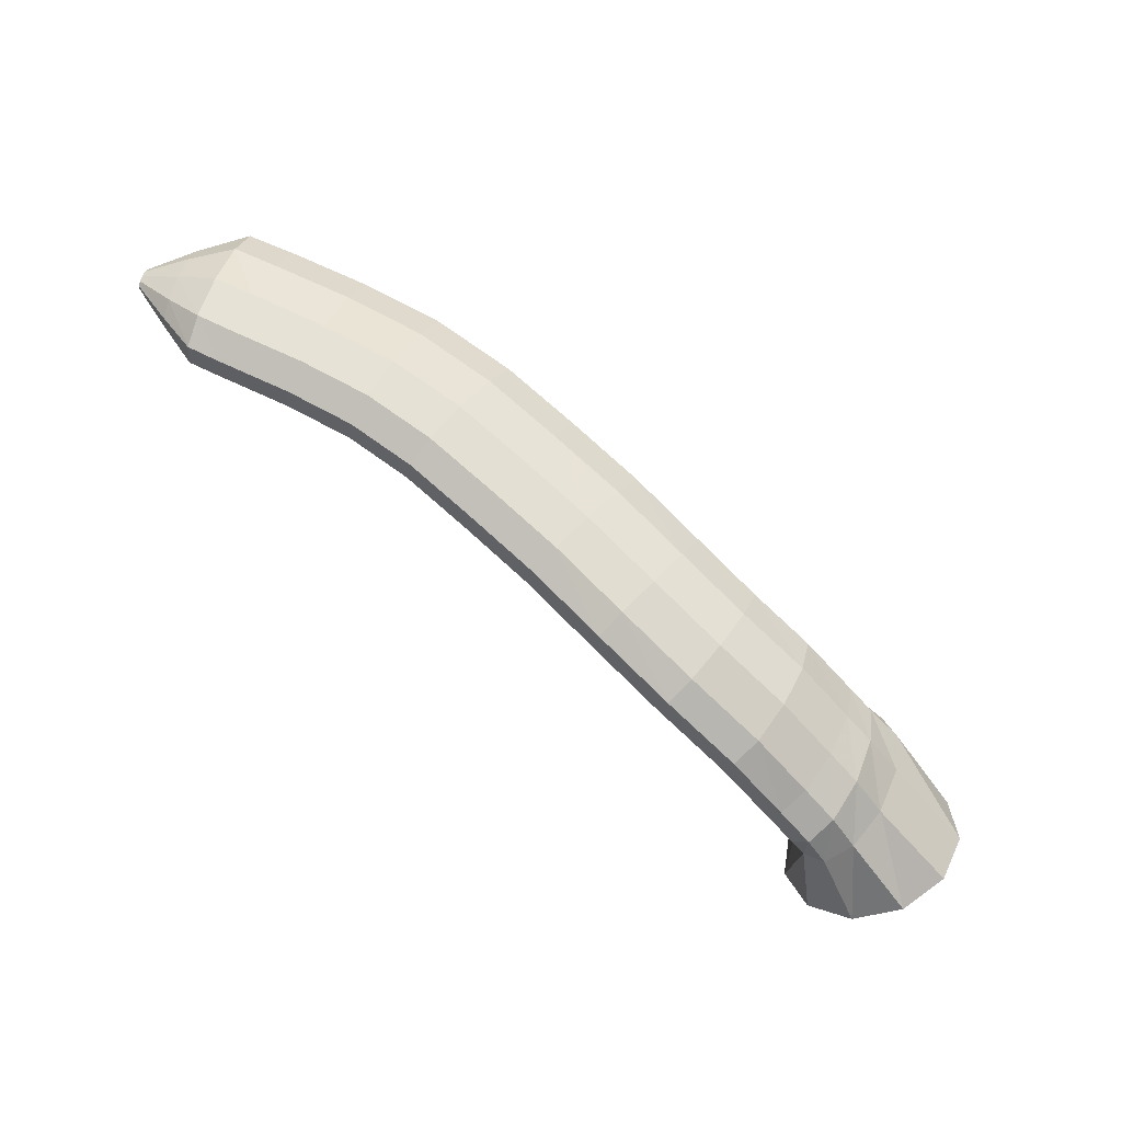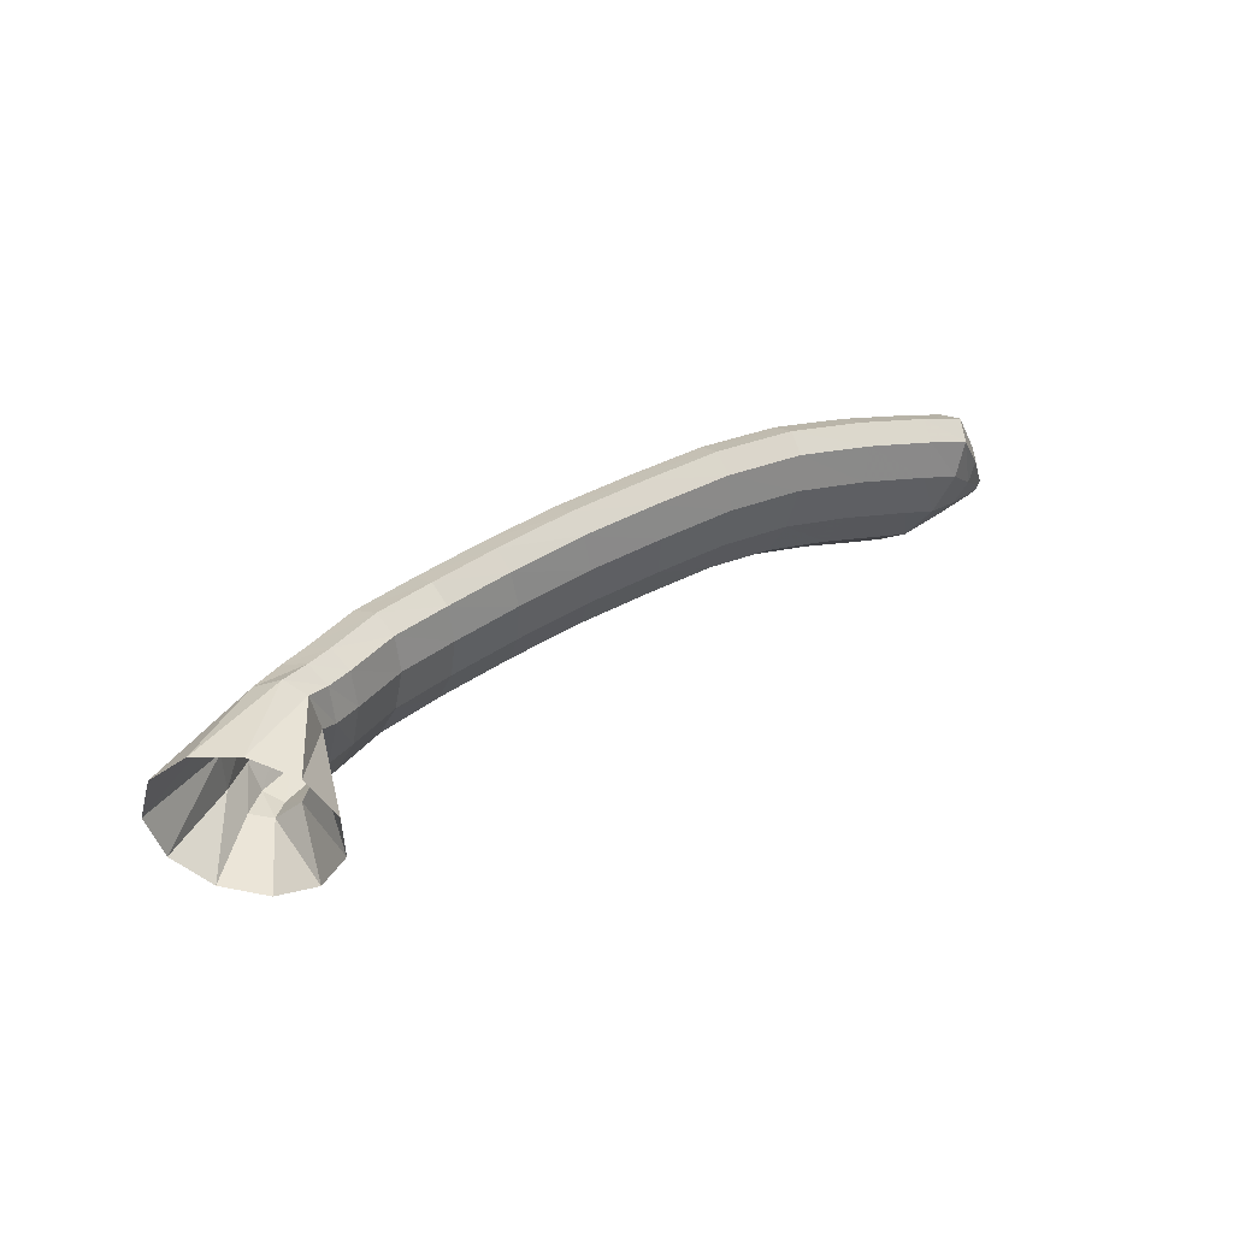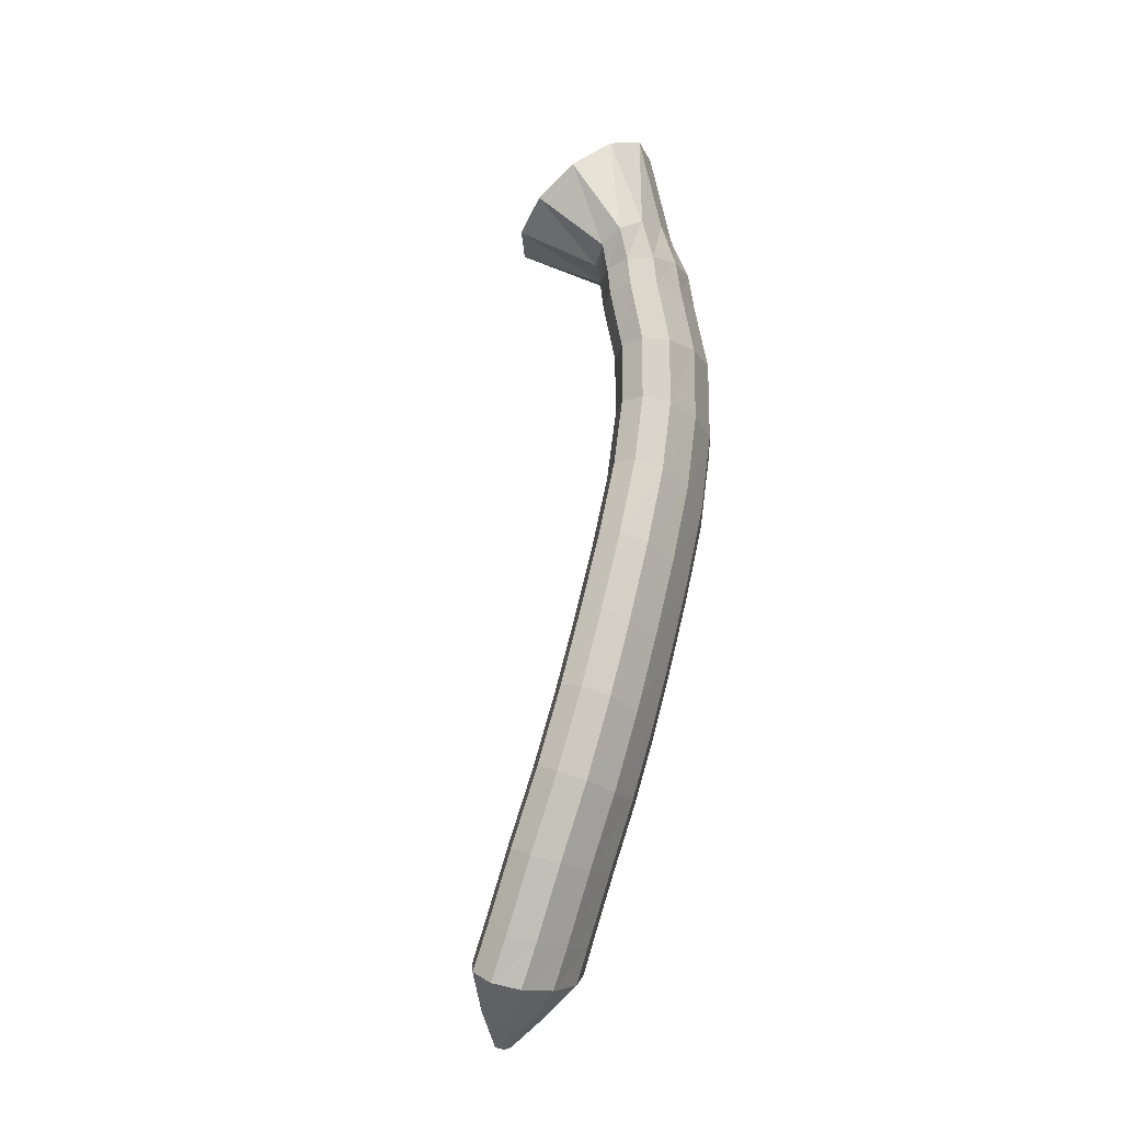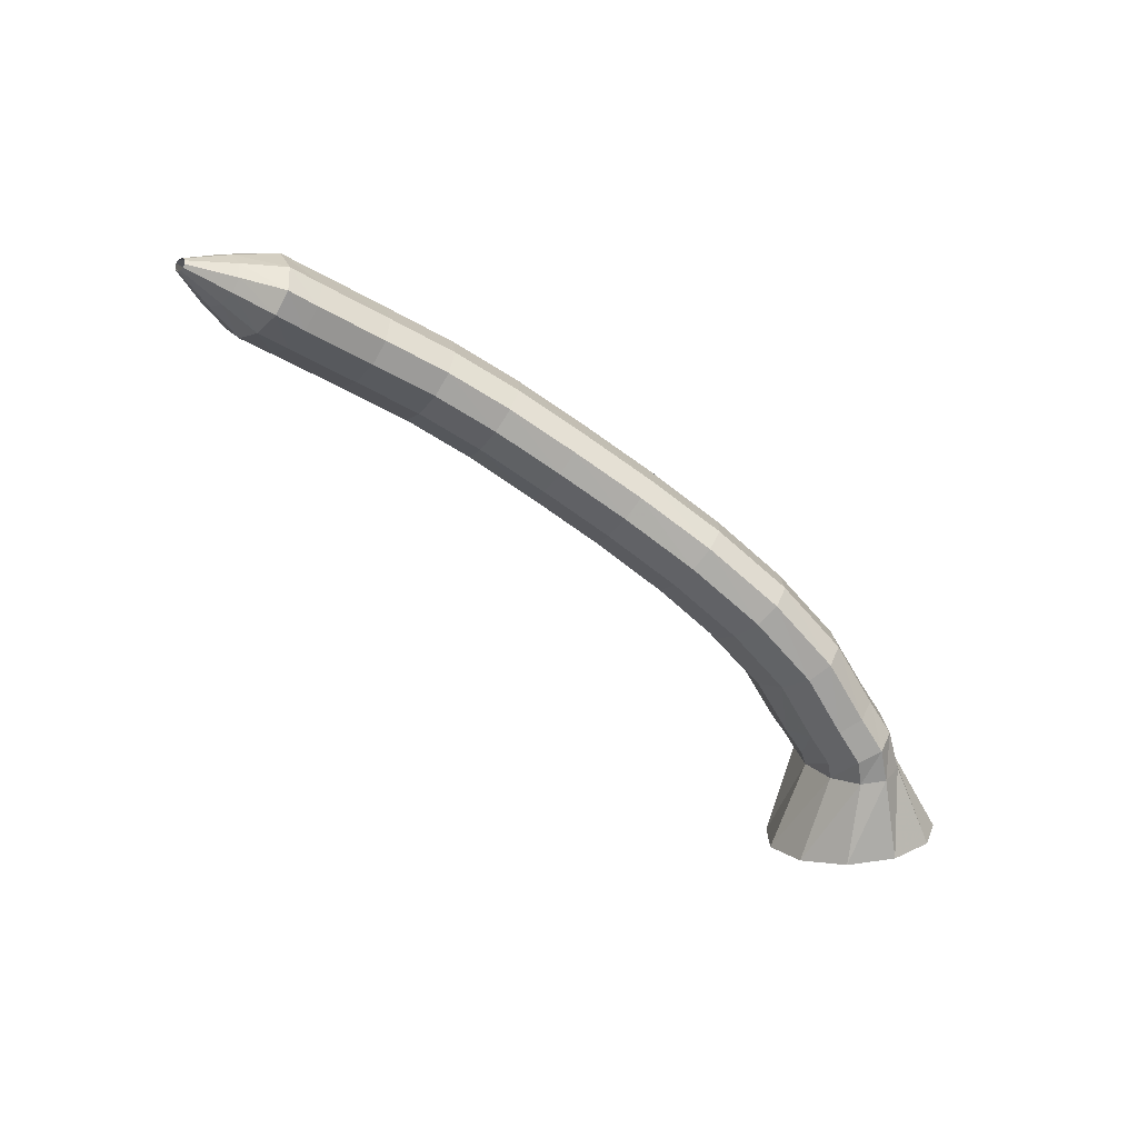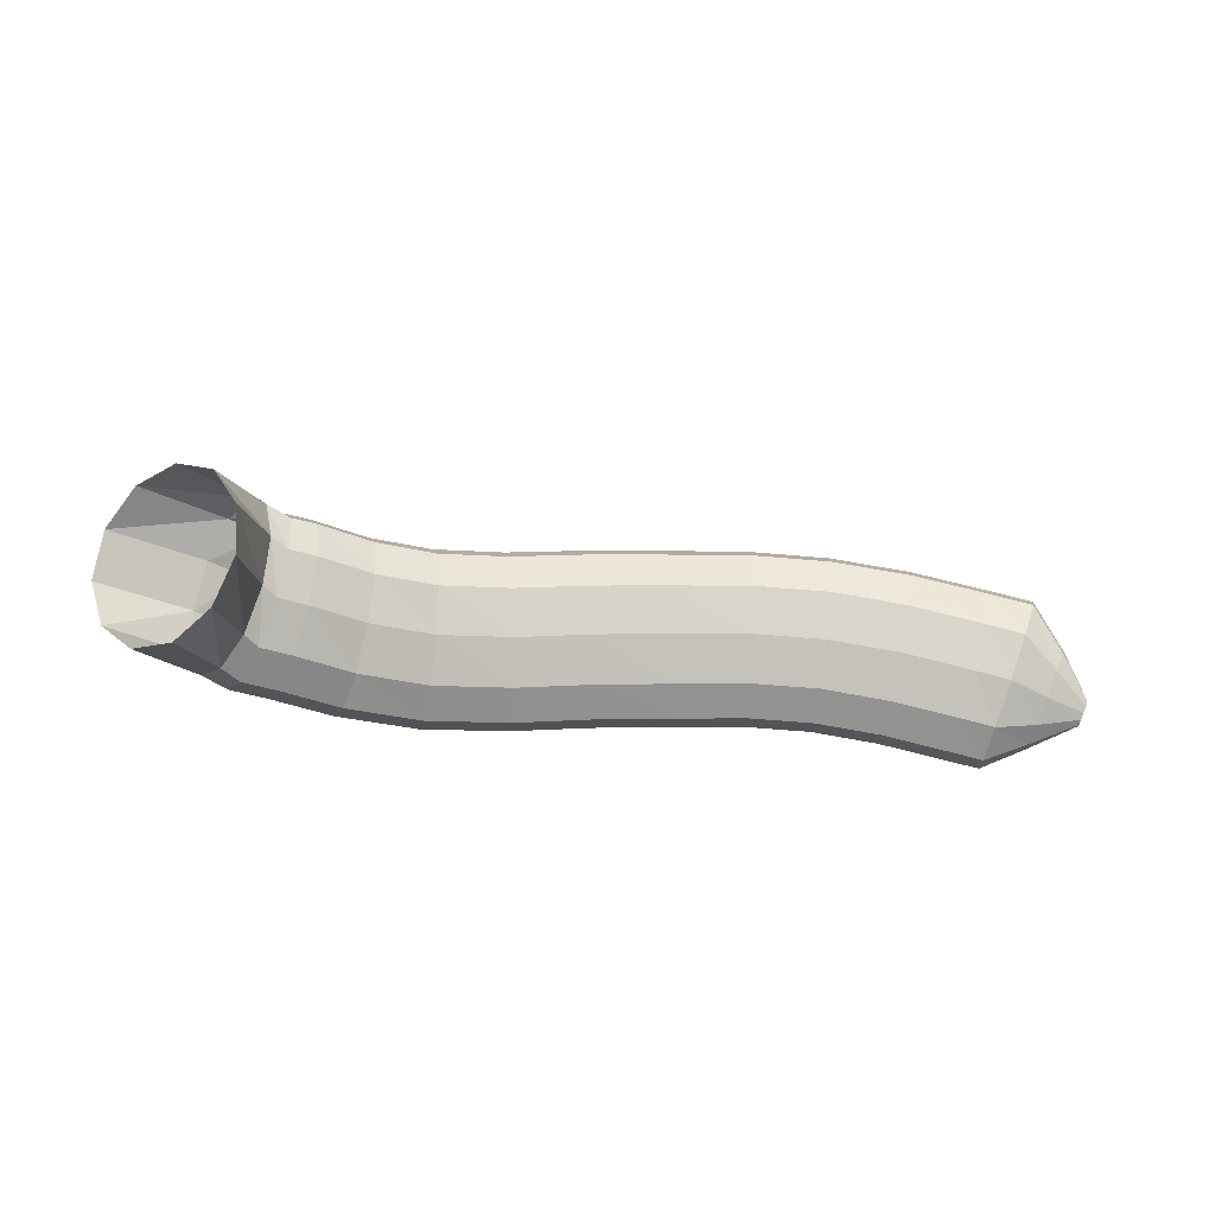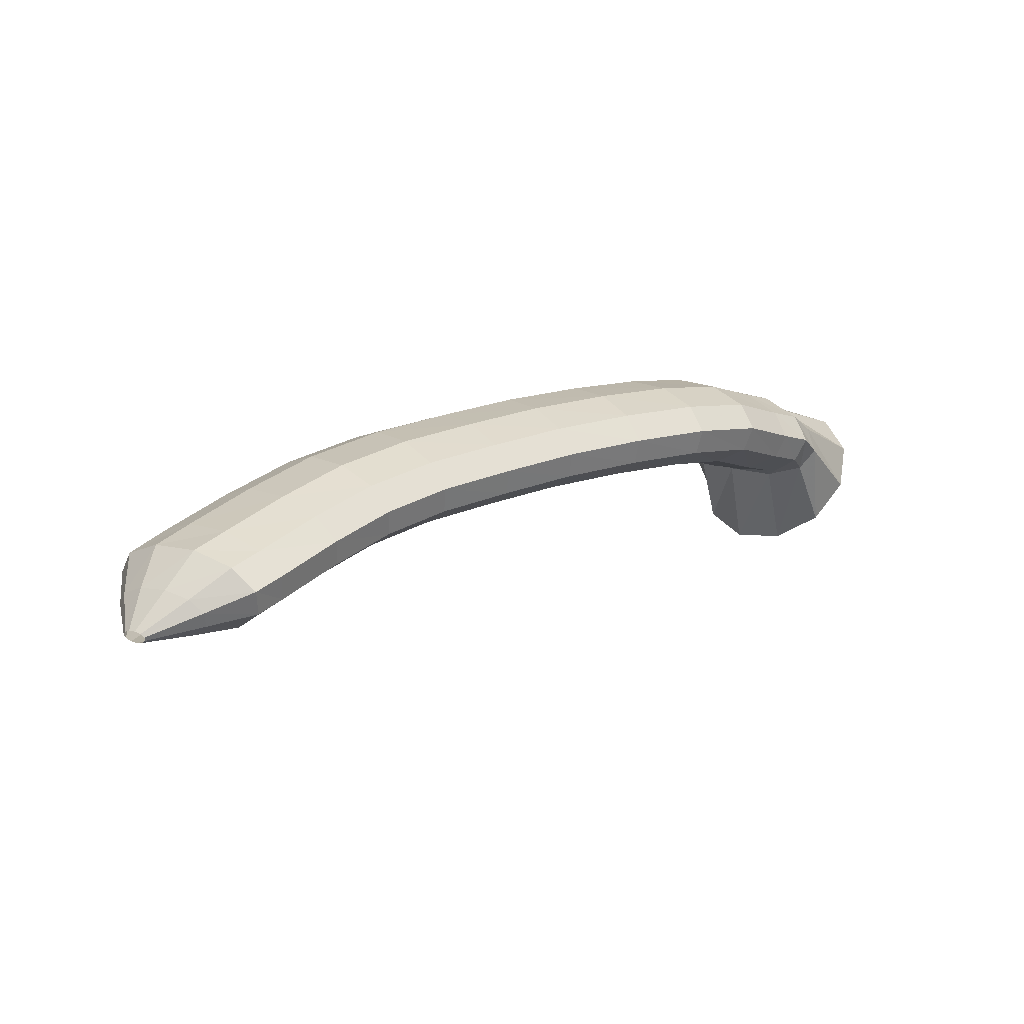
<metadata>
{"format":"obj","ext":"obj","renderer":"f3d","projection":"perspective","resolution":1024,"background":"white","views":[{"elev":63.5,"azim":37.0,"up":"+Z"},{"elev":37.5,"azim":158.5,"up":"+Y"},{"elev":72.6,"azim":-66.2,"up":"+Y"},{"elev":-70.2,"azim":-24.5,"up":"+Y"},{"elev":-27.6,"azim":-177.1,"up":"+Y"},{"elev":42.2,"azim":-36.9,"up":"+Z"}]}
</metadata>
<code>
g tube1
v 149.2 167.1 124.1
v 150.4 164.7 125
v 152.6 163.5 126.4
v 155 163.9 127.7
v 157 165.7 128.6
v 157.8 168.4 128.8
v 157.3 171.1 128.2
v 155.5 173 127
v 153.1 173.4 125.6
v 150.8 172.2 124.4
v 149.4 169.9 123.8
v 149.2 167.1 124.1
v 149 168.2 129.3
v 150 165.8 130
v 151.2 164.3 130.9
v 152.4 164.3 131.7
v 153.2 165.8 132.2
v 153.3 168.3 132.1
v 152.6 171 131.6
v 151.5 173 130.7
v 150.2 173.8 129.8
v 149.2 173 129.2
v 148.7 170.9 129
v 149 168.2 129.3
v 148.4 167.8 130
v 149.3 165.5 130.9
v 150.4 164.1 132.2
v 151.3 164.2 133.3
v 151.7 165.7 134
v 151.5 168.2 134
v 150.8 170.9 133.3
v 149.7 172.8 132.2
v 148.7 173.5 131
v 148 172.6 130
v 147.9 170.5 129.7
v 148.4 167.8 130
v 146.9 167.8 130.9
v 147.7 165.5 132
v 148.6 164.1 133.4
v 149.4 164.2 134.6
v 149.8 165.8 135.2
v 149.7 168.3 135.1
v 149.2 170.9 134.3
v 148.3 172.8 133.1
v 147.4 173.5 131.7
v 146.7 172.6 130.8
v 146.6 170.5 130.5
v 146.9 167.8 130.9
v 144.1 167.8 132.9
v 144.8 165.4 134.1
v 145.6 164 135.5
v 146.3 164.2 136.8
v 146.7 165.7 137.5
v 146.6 168.2 137.4
v 146.1 170.8 136.5
v 145.3 172.8 135.1
v 144.5 173.4 133.7
v 143.9 172.5 132.7
v 143.8 170.4 132.4
v 144.1 167.8 132.9
v 140.7 167.7 134.4
v 141 165.4 135.7
v 141.5 164 137.3
v 142 164.2 138.7
v 142.4 165.7 139.4
v 142.4 168.2 139.2
v 142.2 170.8 138.2
v 141.7 172.8 136.7
v 141.2 173.4 135.2
v 140.7 172.5 134.1
v 140.5 170.4 133.8
v 140.7 167.7 134.4
v 136.6 168.1 135.6
v 136.7 165.7 137
v 137 164.4 138.6
v 137.3 164.5 140
v 137.7 166.1 140.7
v 137.9 168.6 140.5
v 137.9 171.2 139.5
v 137.7 173.1 137.9
v 137.3 173.7 136.3
v 137 172.8 135.2
v 136.7 170.7 135
v 136.6 168.1 135.6
v 132.2 168.6 136.5
v 132.3 166.3 137.9
v 132.5 164.9 139.6
v 132.8 165.1 141
v 133.1 166.6 141.7
v 133.3 169.1 141.5
v 133.3 171.7 140.5
v 133.2 173.6 138.9
v 132.9 174.2 137.3
v 132.6 173.4 136.2
v 132.3 171.3 135.9
v 132.2 168.6 136.5
v 127.9 168.9 137.3
v 128 166.6 138.7
v 128.2 165.2 140.3
v 128.5 165.4 141.8
v 128.7 166.9 142.5
v 128.8 169.4 142.3
v 128.8 172 141.3
v 128.7 173.9 139.7
v 128.4 174.6 138.1
v 128.2 173.7 137
v 128 171.6 136.7
v 127.9 168.9 137.3
v 123.7 169.2 138
v 123.9 166.8 139.4
v 124.1 165.5 141
v 124.4 165.6 142.4
v 124.5 167.1 143.2
v 124.5 169.6 143.1
v 124.4 172.3 142
v 124.1 174.2 140.5
v 123.9 174.8 138.9
v 123.7 174 137.8
v 123.6 171.9 137.4
v 123.7 169.2 138
v 119.7 169 138.6
v 120.1 166.6 139.9
v 120.4 165.3 141.5
v 120.6 165.4 142.9
v 120.5 167 143.7
v 120.2 169.4 143.6
v 119.8 172.1 142.7
v 119.5 174 141.2
v 119.2 174.6 139.6
v 119.1 173.8 138.4
v 119.3 171.7 138
v 119.7 169 138.6
v 115.7 168.3 139
v 116.3 166 140.3
v 116.7 164.7 141.9
v 116.9 164.8 143.3
v 116.6 166.3 144.1
v 116.1 168.8 144.1
v 115.5 171.3 143.1
v 114.9 173.2 141.6
v 114.6 173.9 140
v 114.7 173 138.8
v 115.1 170.9 138.5
v 115.7 168.3 139
v 111.6 167.3 139.5
v 112.3 165 140.7
v 112.8 163.7 142.3
v 113 163.9 143.8
v 112.7 165.4 144.6
v 112.1 167.8 144.5
v 111.3 170.3 143.6
v 110.7 172.2 142.1
v 110.4 172.8 140.5
v 110.5 172 139.3
v 110.9 169.9 138.9
v 111.6 167.3 139.5
v 109.7 166.8 139.7
v 110.6 164.6 141
v 111.2 163.3 142.6
v 111.3 163.5 144
v 110.8 164.9 144.8
v 110 167.3 144.8
v 109 169.7 143.8
v 108.2 171.6 142.3
v 107.9 172.2 140.7
v 108.1 171.3 139.5
v 108.7 169.3 139.2
v 109.7 166.8 139.7
v 107.7 166.2 140.8
v 108.3 164.9 141.5
v 108.6 164.2 142.5
v 108.7 164.3 143.4
v 108.3 165.1 143.9
v 107.8 166.5 143.8
v 107.1 168 143.2
v 106.6 169 142.3
v 106.4 169.4 141.4
v 106.5 168.9 140.7
v 107 167.7 140.4
v 107.7 166.2 140.8
v 105.5 165.8 142
v 105.7 165.5 142.2
v 105.7 165.3 142.4
v 105.8 165.3 142.6
v 105.7 165.5 142.7
v 105.5 165.9 142.7
v 105.4 166.2 142.6
v 105.3 166.5 142.4
v 105.2 166.6 142.1
v 105.2 166.5 141.9
v 105.4 166.2 141.9
v 105.5 165.8 142
f 1 2 14
f 14 13 1
f 2 3 15
f 15 14 2
f 3 4 16
f 16 15 3
f 4 5 17
f 17 16 4
f 5 6 18
f 18 17 5
f 6 7 19
f 19 18 6
f 7 8 20
f 20 19 7
f 8 9 21
f 21 20 8
f 9 10 22
f 22 21 9
f 10 11 23
f 23 22 10
f 11 12 24
f 24 23 11
f 13 14 26
f 26 25 13
f 14 15 27
f 27 26 14
f 15 16 28
f 28 27 15
f 16 17 29
f 29 28 16
f 17 18 30
f 30 29 17
f 18 19 31
f 31 30 18
f 19 20 32
f 32 31 19
f 20 21 33
f 33 32 20
f 21 22 34
f 34 33 21
f 22 23 35
f 35 34 22
f 23 24 36
f 36 35 23
f 25 26 38
f 38 37 25
f 26 27 39
f 39 38 26
f 27 28 40
f 40 39 27
f 28 29 41
f 41 40 28
f 29 30 42
f 42 41 29
f 30 31 43
f 43 42 30
f 31 32 44
f 44 43 31
f 32 33 45
f 45 44 32
f 33 34 46
f 46 45 33
f 34 35 47
f 47 46 34
f 35 36 48
f 48 47 35
f 37 38 50
f 50 49 37
f 38 39 51
f 51 50 38
f 39 40 52
f 52 51 39
f 40 41 53
f 53 52 40
f 41 42 54
f 54 53 41
f 42 43 55
f 55 54 42
f 43 44 56
f 56 55 43
f 44 45 57
f 57 56 44
f 45 46 58
f 58 57 45
f 46 47 59
f 59 58 46
f 47 48 60
f 60 59 47
f 49 50 62
f 62 61 49
f 50 51 63
f 63 62 50
f 51 52 64
f 64 63 51
f 52 53 65
f 65 64 52
f 53 54 66
f 66 65 53
f 54 55 67
f 67 66 54
f 55 56 68
f 68 67 55
f 56 57 69
f 69 68 56
f 57 58 70
f 70 69 57
f 58 59 71
f 71 70 58
f 59 60 72
f 72 71 59
f 61 62 74
f 74 73 61
f 62 63 75
f 75 74 62
f 63 64 76
f 76 75 63
f 64 65 77
f 77 76 64
f 65 66 78
f 78 77 65
f 66 67 79
f 79 78 66
f 67 68 80
f 80 79 67
f 68 69 81
f 81 80 68
f 69 70 82
f 82 81 69
f 70 71 83
f 83 82 70
f 71 72 84
f 84 83 71
f 73 74 86
f 86 85 73
f 74 75 87
f 87 86 74
f 75 76 88
f 88 87 75
f 76 77 89
f 89 88 76
f 77 78 90
f 90 89 77
f 78 79 91
f 91 90 78
f 79 80 92
f 92 91 79
f 80 81 93
f 93 92 80
f 81 82 94
f 94 93 81
f 82 83 95
f 95 94 82
f 83 84 96
f 96 95 83
f 85 86 98
f 98 97 85
f 86 87 99
f 99 98 86
f 87 88 100
f 100 99 87
f 88 89 101
f 101 100 88
f 89 90 102
f 102 101 89
f 90 91 103
f 103 102 90
f 91 92 104
f 104 103 91
f 92 93 105
f 105 104 92
f 93 94 106
f 106 105 93
f 94 95 107
f 107 106 94
f 95 96 108
f 108 107 95
f 97 98 110
f 110 109 97
f 98 99 111
f 111 110 98
f 99 100 112
f 112 111 99
f 100 101 113
f 113 112 100
f 101 102 114
f 114 113 101
f 102 103 115
f 115 114 102
f 103 104 116
f 116 115 103
f 104 105 117
f 117 116 104
f 105 106 118
f 118 117 105
f 106 107 119
f 119 118 106
f 107 108 120
f 120 119 107
f 109 110 122
f 122 121 109
f 110 111 123
f 123 122 110
f 111 112 124
f 124 123 111
f 112 113 125
f 125 124 112
f 113 114 126
f 126 125 113
f 114 115 127
f 127 126 114
f 115 116 128
f 128 127 115
f 116 117 129
f 129 128 116
f 117 118 130
f 130 129 117
f 118 119 131
f 131 130 118
f 119 120 132
f 132 131 119
f 121 122 134
f 134 133 121
f 122 123 135
f 135 134 122
f 123 124 136
f 136 135 123
f 124 125 137
f 137 136 124
f 125 126 138
f 138 137 125
f 126 127 139
f 139 138 126
f 127 128 140
f 140 139 127
f 128 129 141
f 141 140 128
f 129 130 142
f 142 141 129
f 130 131 143
f 143 142 130
f 131 132 144
f 144 143 131
f 133 134 146
f 146 145 133
f 134 135 147
f 147 146 134
f 135 136 148
f 148 147 135
f 136 137 149
f 149 148 136
f 137 138 150
f 150 149 137
f 138 139 151
f 151 150 138
f 139 140 152
f 152 151 139
f 140 141 153
f 153 152 140
f 141 142 154
f 154 153 141
f 142 143 155
f 155 154 142
f 143 144 156
f 156 155 143
f 145 146 158
f 158 157 145
f 146 147 159
f 159 158 146
f 147 148 160
f 160 159 147
f 148 149 161
f 161 160 148
f 149 150 162
f 162 161 149
f 150 151 163
f 163 162 150
f 151 152 164
f 164 163 151
f 152 153 165
f 165 164 152
f 153 154 166
f 166 165 153
f 154 155 167
f 167 166 154
f 155 156 168
f 168 167 155
f 157 158 170
f 170 169 157
f 158 159 171
f 171 170 158
f 159 160 172
f 172 171 159
f 160 161 173
f 173 172 160
f 161 162 174
f 174 173 161
f 162 163 175
f 175 174 162
f 163 164 176
f 176 175 163
f 164 165 177
f 177 176 164
f 165 166 178
f 178 177 165
f 166 167 179
f 179 178 166
f 167 168 180
f 180 179 167
f 169 170 182
f 182 181 169
f 170 171 183
f 183 182 170
f 171 172 184
f 184 183 171
f 172 173 185
f 185 184 172
f 173 174 186
f 186 185 173
f 174 175 187
f 187 186 174
f 175 176 188
f 188 187 175
f 176 177 189
f 189 188 176
f 177 178 190
f 190 189 177
f 178 179 191
f 191 190 178
f 179 180 192
f 192 191 179
g

</code>
